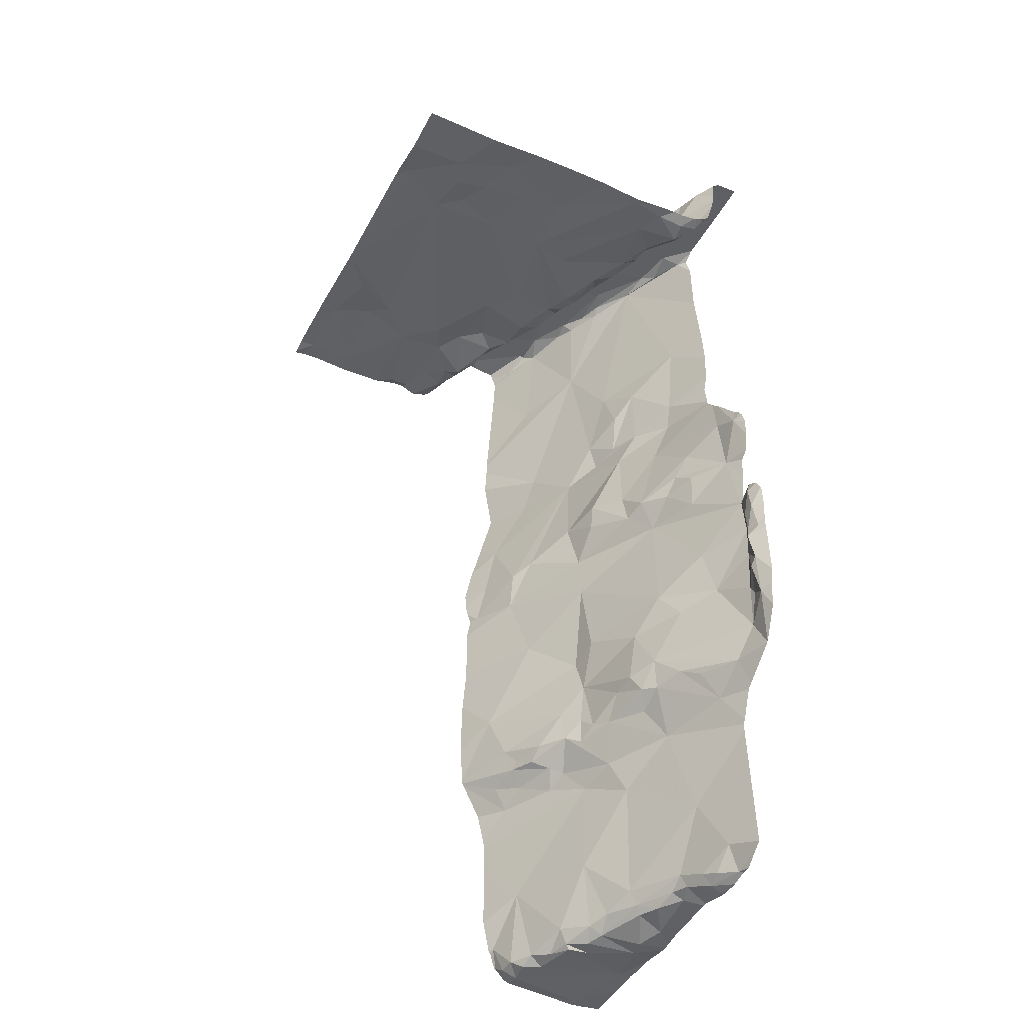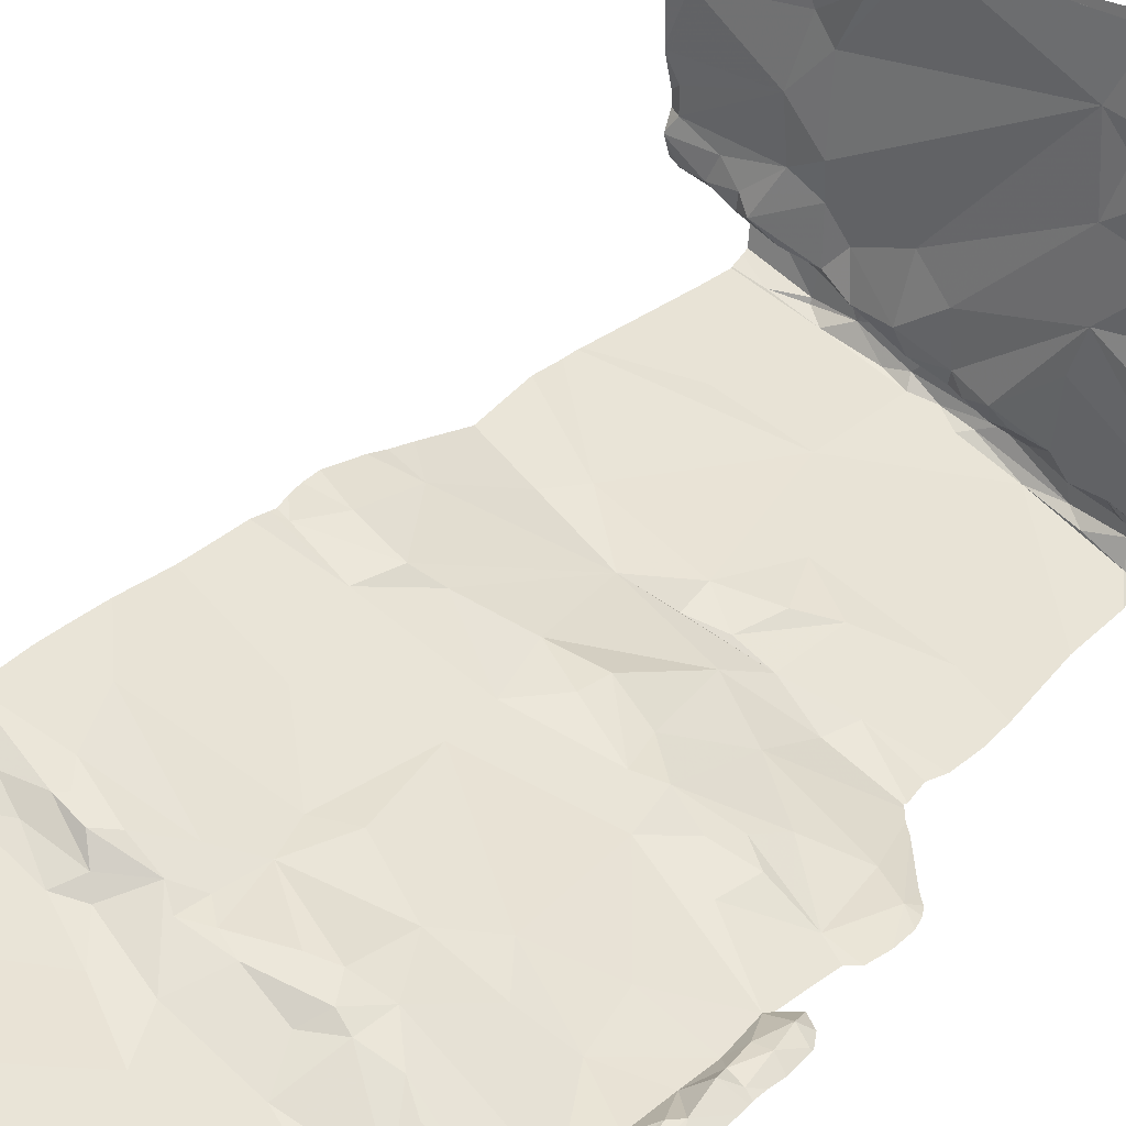
<metadata>
{"format":"obj","ext":"obj","renderer":"f3d","projection":"perspective","resolution":1024,"background":"white","views":[{"elev":-43.1,"azim":-116.8,"up":"+Z"},{"elev":31.7,"azim":-142.5,"up":"+Y"}]}
</metadata>
<code>
v -63.76 279.9 487.1
v -63.76 280.1 488
v -65.64 281.2 490.7
v -65.43 279.6 491.2
v -65.61 279.5 491.2
v -65.17 281.2 490.7
v -63.76 280 487.2
v -63.76 281.2 490.7
v -65.67 281.2 490.7
v -64.28 279.3 486.9
v -64.08 279.4 486.9
v -65.44 279.4 489.5
v -65.4 279.3 488.9
v -65.39 279.3 488.1
v -65.3 279.4 488
v -65.5 279.4 488.9
v -65.56 279.3 488.9
v -65.43 279.3 488.3
v -65.41 279.3 488.4
v -63.76 280.1 488.5
v -65.56 279.5 491.1
v -63.76 279.9 487.1
v -63.84 281.2 490.7
v -65.54 279.4 488.7
v -65.49 279.4 488.6
v -65.41 279.3 488.6
v -65.5 279.4 488.3
v -65.48 279.4 488.4
v -65.21 279.4 488.5
v -65.51 279.4 488.5
v -65.48 279.4 488.7
v -65.42 279.3 488.7
v -65.46 279.4 488.8
v -65.53 279.4 488.8
v -65.35 279.4 489.2
v -65.31 279.4 489.5
v -64.24 281.2 490.7
v -63.76 280.1 488.7
v -65.57 279.6 490.8
v -65.17 279.5 488.7
v -64.58 281.2 490.7
v -65.15 279.3 491
v -63.92 279.3 486.9
v -63.8 279.5 486.9
v -63.84 279.8 486.9
v -64.32 279.5 486.9
v -64.41 279.5 486.9
v -65.07 279.4 491.1
v -64.58 281.2 490.7
v -65.06 279.5 491.2
v -64.89 279.5 489.1
v -65.14 279.5 489.1
v -65.12 279.5 488
v -65.14 279.4 487.8
v -64.93 279.3 486.9
v -64.19 281.2 490.7
v -64.93 279.4 486.9
v -65 279.4 487
v -65.08 279.3 486.9
v -65.09 279.4 487.1
v -64.81 279.5 487
v -64.93 279.4 487
v -64.86 279.5 491.2
v -64.92 279.4 491.1
v -64.72 279.5 491.2
v -64.92 279.4 489.9
v -64.96 279.4 490
v -64.82 279.5 487.8
v -64.9 279.6 488
v -65.08 279.5 489.3
v -65.13 279.5 489.4
v -65.18 279.5 489.2
v -65.02 279.5 489.2
v -65 279.4 490.4
v -64.94 279.4 487.3
v -65.03 279.5 488
v -64.58 279.6 487.6
v -64.51 279.4 486.9
v -64.55 279.6 487
v -64.82 279.5 487
v -64.57 279.6 487
v -64.74 279.5 487
v -64.74 279.4 487
v -64.64 279.5 487
v -64.14 281.2 490.7
v -64.9 279.5 489.6
v -64.76 279.5 490.2
v -64.94 279.6 488.6
v -65.04 279.5 488.4
v -64.73 279.5 489.9
v -64.56 279.6 490.3
v -65.24 279.6 491.2
v -64.55 279.6 487.1
v -64.92 279.6 488.2
v -64.93 279.8 491.2
v -63.76 280 487.7
v -63.76 280 487.7
v -65.61 279.7 490.7
v -65.61 279.8 490.7
v -65.65 279.6 490.8
v -65.61 279.6 490.7
v -65.37 279.8 490.8
v -65.53 279.7 490.7
v -65.33 279.8 490.8
v -65.3 279.7 490.9
v -65.2 279.7 491.1
v -65.47 279.6 491
v -65.48 279.7 490.7
v -65.21 279.8 490.8
v -65.25 279.8 490.8
v -63.76 279.9 490.9
v -63.76 280 490.4
v -63.95 279.9 487.3
v -64.34 279.7 487.3
v -64.35 279.7 487.7
v -64.14 279.9 488.7
v -64.4 279.8 488.4
v -64.46 279.8 488.9
v -64.42 279.6 487
v -64.33 279.7 487
v -64.34 279.6 486.9
v -64.16 279.8 487.8
v -64.25 279.8 487.9
v -64.33 279.7 490.7
v -64.46 279.7 490
v -64.04 279.8 491.1
v -64.33 279.7 491.1
v -64.24 279.7 491.1
v -64.32 279.7 491.2
v -64.39 279.8 489.4
v -64.29 279.7 489.8
v -64.18 279.9 489.3
v -64.2 279.6 486.9
v -64.19 279.7 486.9
v -64.18 279.7 486.9
v -64.27 279.7 486.9
v -63.98 279.8 486.9
v -64.19 279.8 487
v -64.01 279.8 487
v -64.09 279.8 486.9
v -65.58 279.3 488.8
v -64.07 279.8 490
v -63.99 279.8 489.9
v -64.34 279.8 488.1
v -64.45 279.7 488.3
v -64.5 279.6 491.1
v -64.13 279.8 491.2
v -64.8 279.6 488.4
v -64.53 279.7 488.5
v -64.54 279.6 491.2
v -64.63 279.7 491.2
v -64.43 279.7 491.2
v -65.16 279.7 490.9
v -65.2 279.8 490.8
v -64.68 279.7 488.1
v -64.79 279.7 488.1
v -64.59 279.6 489.9
v -64.45 279.6 489.9
v -64.83 279.6 488
v -64.59 279.7 488
v -64.51 279.7 487.8
v -64.51 279.7 488
v -64.44 279.8 488.1
v -64.52 279.9 491.2
v -64.81 279.8 491.2
v -64.65 279.6 490.1
v -65.08 279.8 490.8
v -64.84 279.8 491.1
v -64.58 279.7 489.4
v -64.42 279.8 487.9
v -64.36 279.8 488
v -64.79 279.6 489.2
v -64.75 279.6 489.4
v -64.57 279.7 489.3
v -64.45 279.8 489.1
v -64.67 279.6 489.8
v -64.77 279.6 488
v -64.89 279.6 489.2
v -63.76 279.7 486.9
v -65.64 280 490.7
v -65.48 279.9 490.7
v -65.13 280.3 490.7
v -63.9 279.9 487.8
v -63.93 279.3 486.9
v -64.01 279.8 490.6
v -63.79 279.3 486.9
v -65.42 279.3 489.6
v -65.11 279.3 491.1
v -63.94 280 488.3
v -64.39 279.3 486.9
v -63.78 279.9 487.1
v -65.23 279.3 489.8
v -64.02 279.9 487.9
v -64.03 280 488.1
v -65.27 279.3 489.8
v -64.02 280 489.1
v -63.8 280 489.1
v -65.18 279.3 491.2
v -63.88 280 489.5
v -64.08 280 489.2
v -65.48 279.3 489.2
v -64.24 279.3 486.9
v -63.86 279.9 491.1
v -63.88 280 489.2
v -65.44 279.3 489.2
v -64.22 279.8 487.9
v -64.08 279.9 488
v -64.05 280 487.9
v -65.5 279.3 489.3
v -65.57 279.3 488.7
v -63.77 279.9 487
v -63.82 279.9 487
v -63.9 279.9 487
v -63.95 279.8 486.9
v -65.5 279.3 489.4
v -64.17 279.9 487.9
v -64.23 279.9 488
v -63.91 280 487.9
v -65.43 279.3 489.1
v -65.41 279.3 489
v -64.03 280.1 491.2
v -63.97 279.9 491.2
v -63.8 280.1 491.2
v -64.27 280.1 491.1
v -64.4 280 491.1
v -64.29 280.1 491.1
v -63.97 279.8 491.2
v -65.57 279.3 488.9
v -65.57 279.3 488.8
v -65.03 279.9 490.7
v -65.07 280.2 490.7
v -64.56 280 490.8
v -64.69 280 490.8
v -64.71 280.1 490.7
v -64.67 279.9 491.1
v -64.6 280 491.1
v -64.9 279.9 490.7
v -64.85 280 490.7
v -64.82 279.9 490.8
v -64.48 280 491.1
v -64.46 280.1 490.8
v -64.75 280 490.7
v -64.71 279.9 490.8
v -64.93 279.9 490.8
v -65.39 280.3 490.7
v -63.76 279.5 486.9
v -65.58 279.3 488.3
v -65.47 279.3 489
v -65.57 279.3 488.6
v -64.15 280.2 490.8
v -64.28 280.2 490.8
v -64.21 280.1 491.1
v -64.04 280.2 491.1
v -64.14 280.1 491.1
v -65.47 279.3 488
v -63.99 280.2 491.2
v -65.56 279.3 488.3
v -63.9 280.4 490.7
v -65.19 279.3 491.2
v -63.8 280.4 490.8
v -64.14 280.3 490.7
v -64.28 280.2 490.8
v -64.06 280.3 490.7
v -64 280.3 490.7
v -63.89 280.3 490.8
v -64.38 280.1 490.7
v -65.47 279.3 488
v -65.55 279.3 488.1
v -64 280.2 491.1
v -65.57 279.3 488.6
v -63.82 280.3 491.1
v -63.94 280.5 490.7
v -64.02 280.4 490.7
v -64.36 280.3 490.8
v -64.13 280.1 491.2
v -64.28 280.4 490.8
v -64.16 280.5 490.7
v -65.57 279.3 488.6
v -64.54 280.1 490.7
v -64.71 280.3 490.7
v -64.58 280.4 490.7
v -65.13 280.6 490.7
v -65.39 280.6 490.7
v -65.54 280.7 490.7
v -65.65 280.9 490.7
v -63.76 279.4 486.9
v -65.36 280.8 490.7
v -63.8 280.5 490.7
v -64.3 280.6 490.7
v -65.54 279.3 489
v -65.57 279.3 488.9
v -63.8 280.6 490.7
v -64.31 280.9 490.7
v -64.15 280.7 490.7
v -65.47 279.3 488
v -63.85 280.9 490.7
v -65.49 279.3 489.5
v -65.31 279.3 487.8
v -65.12 281 490.7
v -65.45 281 490.7
v -65.32 280.9 490.7
v -65.21 280.8 490.7
v -64.07 281.2 490.7
v -63.78 281.2 490.7
v -65.25 281.2 490.7
v -65.46 279.3 489.5
v -64.23 281 490.8
v -64.16 281.2 490.7
v -64.42 281.1 490.7
v -64.08 279.3 486.9
v -63.85 281.2 490.7
v -64.58 281.2 490.7
v -64.14 279.3 486.9
v -65.48 279.3 491.2
v -65.26 281.2 490.7
v -65.44 281.2 490.7
v -65.39 281.2 490.7
v -65.67 279.5 491.1
v -65.67 279.5 491
v -65.67 279.5 491.1
v -65.67 279.5 491.2
v -65.67 279.5 490.9
v -65.67 279.5 490.8
v -65.67 279.8 490.7
v -65.67 279.7 490.7
v -65.67 279.6 490.8
v -65.67 279.5 491
v -65.67 279.6 490.8
v -65.67 279.6 490.8
v -65.67 279.6 490.7
v -65.67 279.6 490.7
v -65.67 280 490.7
v -65.67 280 490.7
v -65.67 279.9 490.7
v -65.67 280.2 490.7
v -65.67 280.4 490.7
v -65.67 280.6 490.7
v -65.67 280.8 490.7
v -65.67 280.9 490.7
v -65.67 280.9 490.7
v -65.67 281 490.7
v -63.76 280.1 488
v -63.76 280.1 489.1
v -63.76 280.1 489
v -63.76 279.9 491.1
v -63.76 280 490.3
v -63.76 280 487.6
v -63.76 280.1 488.9
v -63.76 280.1 488
v -63.76 280 487.8
v -63.76 279.9 491.1
v -63.76 280 489.8
v -63.76 279.9 489.9
v -63.76 280 487.6
v -63.76 280.1 489.3
v -63.76 280.1 489.4
v -63.76 279.9 487
v -63.76 279.9 487
v -63.76 279.8 486.9
v -63.76 279.8 486.9
v -63.76 279.9 487.1
v -63.76 279.9 487
v -63.76 280.1 488
v -63.76 280.1 488
v -63.76 280 490.3
v -63.76 280 490.1
v -63.76 279.9 489.9
v -63.76 280 489.6
v -63.76 280 491.2
v -63.76 280.1 491.2
v -63.76 279.9 491.1
v -63.76 280.1 491.2
v -63.76 280.1 489.1
v -63.76 280.1 489.2
v -63.76 280.1 489.1
v -63.76 280 489.5
v -63.76 280.1 488.3
v -63.76 280.2 491.2
v -63.76 280.3 491.2
v -63.76 280.1 488.2
v -63.76 280.5 490.7
v -63.76 280.5 490.7
v -63.76 280.2 491.2
v -63.76 280.1 491.2
v -63.76 280.3 491
v -63.76 280.4 490.8
v -63.76 280.3 491.1
v -63.76 280.3 491.1
v -63.76 280.3 491.2
v -63.76 280.4 490.8
v -63.76 280.3 491.1
v -63.76 280.5 490.7
v -63.76 280.5 490.7
v -63.76 280.5 490.8
v -63.76 280.5 490.8
v -63.76 280.6 490.8
v -63.76 280.7 490.7
v -63.76 280.7 490.7
v -63.76 280.7 490.7
v -63.76 280.4 490.8
v -63.76 280.9 490.7
v -63.76 281 490.7
v -63.76 280.9 490.7
v -63.76 281.1 490.7
v -63.76 281.2 490.7
v -65.17 279.3 491.2
v -65.02 279.3 486.9
v -64.99 279.3 486.9
v -65.22 279.3 487
v -65.14 279.3 486.9
v -65.19 279.3 489.9
v -65.18 279.3 489.9
v -65.21 279.3 490.2
v -65.2 279.3 490
v -65.17 279.3 490
v -65.22 279.3 487.6
v -65.22 279.3 487.7
v -65.28 279.3 487.8
v -64.41 279.3 486.9
v -64.44 279.3 486.9
v -64.77 279.3 487
v -64.76 279.3 486.9
v -64.51 279.3 486.9
v -64.87 279.3 486.9
v -65.1 279.3 486.9
v -65.24 279.3 487
v -65.05 279.3 486.9
v -64.93 279.3 486.9
v -65.19 279.3 489.8
v -65.15 279.3 490.7
v -65.2 279.3 490.3
v -65.23 279.3 487.7
v -65.24 279.3 487
v -65.19 279.3 491.2
v -63.76 279.3 486.9
v -63.91 279.3 486.9
v -65.59 279.3 491.2
v -65.64 279.3 491.2
v -65.65 279.3 491.2
v -65.47 279.3 489.5
v -65.67 279.3 491.2
v -63.76 279.3 486.9
f 17 16 290
f 5 21 318
f 348 196 38
f 347 115 113
f 278 24 270
f 19 18 14
f 27 18 28
f 14 27 255
f 18 27 14
f 19 28 18
f 257 30 247
f 25 26 31
f 32 33 31
f 25 31 24
f 34 33 16
f 16 17 34
f 229 17 228
f 26 29 32
f 30 28 26
f 26 25 30
f 13 16 33
f 31 26 32
f 32 13 33
f 31 33 34
f 248 13 220
f 35 36 12
f 220 35 219
f 295 14 267
f 19 29 26
f 425 59 410
f 30 25 278
f 14 29 19
f 28 30 27
f 32 40 13
f 28 19 26
f 34 24 31
f 24 34 141
f 201 12 209
f 11 43 44
f 44 45 11
f 202 46 10
f 44 43 186
f 424 55 428
f 43 11 310
f 195 36 192
f 48 50 198
f 13 51 52
f 54 53 15
f 55 57 407
f 59 58 60
f 62 61 60
f 64 63 50
f 48 64 50
f 63 64 65
f 65 64 48
f 66 67 411
f 13 40 51
f 68 69 54
f 35 70 71
f 52 35 13
f 36 35 71
f 52 73 72
f 67 74 413
f 60 58 62
f 416 68 417
f 53 54 76
f 54 15 298
f 15 53 76
f 75 77 68
f 419 78 420
f 79 78 47
f 58 59 57
f 62 57 80
f 81 61 82
f 80 61 62
f 83 80 421
f 420 83 423
f 78 84 83
f 421 55 424
f 61 80 82
f 83 82 80
f 57 55 80
f 409 60 426
f 57 62 58
f 407 59 427
f 84 82 83
f 190 47 419
f 86 66 412
f 87 74 67
f 74 65 430
f 36 71 86
f 417 54 432
f 61 75 60
f 192 86 429
f 35 72 70
f 29 88 40
f 29 14 89
f 40 32 29
f 67 66 90
f 72 35 52
f 91 65 74
f 426 75 433
f 198 92 434
f 61 93 75
f 14 15 94
f 95 50 63
f 65 48 42
f 98 99 324
f 101 100 39
f 181 103 102
f 323 100 326
f 106 105 107
f 103 99 98
f 102 108 104
f 110 109 104
f 108 39 107
f 107 39 322
f 346 124 142
f 108 105 104
f 105 110 104
f 319 107 327
f 105 108 107
f 21 5 4
f 4 107 21
f 108 102 103
f 329 101 331
f 101 98 330
f 103 39 108
f 103 98 101
f 103 101 39
f 114 113 115
f 117 116 118
f 120 119 121
f 115 122 123
f 124 91 125
f 126 127 124
f 127 126 128
f 127 128 129
f 130 132 131
f 4 106 107
f 11 133 46
f 135 134 133
f 136 133 134
f 136 121 46
f 121 47 46
f 46 133 136
f 133 11 135
f 11 137 135
f 140 139 138
f 121 136 120
f 134 138 120
f 120 136 134
f 134 135 140
f 423 83 422
f 135 137 140
f 140 138 134
f 140 137 139
f 11 45 137
f 114 138 113
f 124 125 142
f 131 142 125
f 145 144 117
f 127 146 124
f 147 129 128
f 120 138 114
f 114 119 120
f 149 148 145
f 151 150 152
f 129 152 127
f 105 153 154
f 156 155 145
f 158 157 90
f 72 73 70
f 89 94 148
f 161 160 68
f 162 145 155
f 159 155 156
f 144 145 163
f 47 121 79
f 121 119 81
f 69 76 54
f 129 164 151
f 127 152 146
f 152 129 151
f 152 150 146
f 151 63 150
f 63 65 150
f 65 146 150
f 4 92 106
f 63 151 165
f 105 154 110
f 125 166 157
f 106 92 95
f 167 154 153
f 110 154 109
f 105 106 153
f 106 168 153
f 50 95 92
f 95 168 106
f 118 149 117
f 145 117 149
f 145 162 163
f 170 163 162
f 163 170 171
f 125 158 131
f 166 87 157
f 90 157 87
f 172 169 173
f 175 174 172
f 66 176 90
f 69 159 94
f 94 76 69
f 160 162 155
f 88 118 51
f 177 159 69
f 175 51 118
f 148 156 145
f 123 171 161
f 177 68 160
f 87 67 90
f 176 131 90
f 125 157 158
f 172 51 175
f 71 70 178
f 178 172 173
f 130 176 169
f 51 73 52
f 86 176 66
f 178 73 51
f 51 172 178
f 170 162 160
f 171 170 161
f 161 115 123
f 177 69 68
f 160 161 170
f 159 160 155
f 159 177 160
f 81 79 121
f 119 93 81
f 81 93 61
f 84 79 81
f 84 78 79
f 81 82 84
f 176 86 173
f 51 40 88
f 75 93 77
f 68 77 161
f 114 77 93
f 115 161 77
f 77 114 115
f 114 93 119
f 74 87 91
f 169 176 173
f 178 70 73
f 86 178 173
f 131 158 90
f 130 131 176
f 76 94 15
f 14 94 89
f 149 118 88
f 174 169 172
f 91 166 125
f 65 124 146
f 92 4 259
f 175 130 174
f 159 156 94
f 94 156 148
f 29 89 88
f 130 169 174
f 87 166 91
f 88 89 148
f 86 71 178
f 148 149 88
f 124 65 91
f 102 104 109
f 345 126 111
f 102 109 181
f 181 99 103
f 344 196 348
f 181 180 99
f 182 180 181
f 183 122 97
f 116 189 20
f 117 144 189
f 422 83 421
f 122 183 193
f 113 191 1
f 2 194 342
f 343 196 344
f 126 185 111
f 112 124 346
f 199 131 200
f 132 200 131
f 189 116 117
f 144 194 189
f 97 115 347
f 196 116 38
f 421 80 55
f 175 118 196
f 203 126 345
f 131 199 143
f 200 204 199
f 132 175 196
f 132 130 175
f 143 199 352
f 122 193 206
f 194 207 208
f 347 113 354
f 199 204 355
f 118 116 196
f 324 180 334
f 420 78 83
f 359 45 360
f 357 212 359
f 212 213 45
f 214 45 213
f 212 211 191
f 361 211 362
f 214 139 137
f 137 45 214
f 191 113 213
f 139 213 113
f 139 113 138
f 214 213 139
f 171 206 216
f 216 206 208
f 193 208 206
f 217 216 207
f 218 183 349
f 217 144 171
f 208 218 363
f 419 47 78
f 45 44 179
f 123 122 206
f 193 183 218
f 124 185 126
f 346 142 365
f 132 196 200
f 418 54 298
f 200 196 197
f 417 68 54
f 142 143 353
f 197 204 200
f 131 143 142
f 208 207 216
f 342 208 364
f 194 144 217
f 223 222 369
f 224 226 225
f 222 227 203
f 369 203 371
f 227 222 147
f 126 227 147
f 147 222 221
f 147 128 126
f 204 197 373
f 213 212 191
f 194 217 207
f 171 216 217
f 208 193 218
f 123 206 171
f 227 126 203
f 109 230 231
f 233 232 234
f 147 224 164
f 235 164 236
f 238 237 239
f 240 225 241
f 95 63 165
f 181 109 231
f 230 238 231
f 239 242 238
f 233 243 241
f 164 129 147
f 165 151 164
f 165 168 95
f 244 237 230
f 167 153 244
f 243 233 242
f 239 237 244
f 235 165 164
f 238 230 237
f 244 243 239
f 230 167 244
f 240 241 236
f 239 243 242
f 233 234 242
f 244 168 243
f 225 240 224
f 241 243 236
f 240 164 224
f 168 165 235
f 164 240 236
f 235 236 243
f 154 167 109
f 234 238 242
f 171 144 163
f 167 230 109
f 168 235 243
f 168 244 153
f 182 245 180
f 333 245 335
f 416 75 68
f 182 283 245
f 415 67 414
f 414 67 413
f 241 250 251
f 413 74 431
f 253 252 254
f 256 223 378
f 258 260 381
f 262 261 263
f 263 261 264
f 265 258 264
f 412 66 411
f 266 241 251
f 411 67 415
f 253 256 269
f 265 271 385
f 258 272 273
f 262 250 261
f 265 264 261
f 273 264 258
f 253 269 265
f 266 251 262
f 265 250 253
f 262 251 250
f 263 264 273
f 262 274 266
f 269 271 265
f 275 254 252
f 274 262 276
f 221 256 253
f 260 258 265
f 269 256 379
f 410 59 409
f 275 221 253
f 226 224 252
f 224 147 221
f 221 275 224
f 253 254 275
f 252 253 250
f 241 226 250
f 226 252 250
f 387 269 389
f 260 265 386
f 409 59 60
f 276 262 263
f 273 277 263
f 256 221 223
f 221 222 223
f 224 275 252
f 250 265 261
f 182 231 238
f 225 226 241
f 281 280 279
f 274 281 279
f 281 274 276
f 232 233 241
f 232 241 266
f 279 280 234
f 280 182 234
f 232 279 234
f 234 182 238
f 231 182 181
f 266 279 232
f 266 274 279
f 282 182 280
f 245 283 284
f 337 285 338
f 336 284 337
f 283 282 287
f 283 287 284
f 288 272 392
f 289 276 277
f 408 55 407
f 292 288 394
f 294 293 289
f 289 277 294
f 294 292 397
f 294 277 288
f 294 288 292
f 296 294 398
f 407 57 59
f 277 276 263
f 288 277 272
f 272 258 382
f 277 273 272
f 406 48 198
f 198 50 92
f 282 283 182
f 280 281 282
f 276 289 281
f 281 289 299
f 299 282 281
f 284 287 300
f 301 287 302
f 340 300 341
f 300 285 284
f 343 197 196
f 301 300 287
f 342 194 208
f 282 302 287
f 305 300 301
f 308 307 296
f 309 293 307
f 190 46 47
f 307 294 296
f 311 296 402
f 293 294 307
f 301 302 299
f 289 293 299
f 301 299 305
f 282 299 302
f 299 293 312
f 316 305 317
f 296 311 308
f 192 36 86
f 303 311 23
f 308 309 307
f 312 309 308
f 305 312 41
f 49 308 37
f 293 309 312
f 299 312 305
f 188 48 406
f 437 5 438
f 439 321 441
f 2 189 194
f 318 21 319
f 7 113 1
f 22 191 361
f 319 21 107
f 320 5 318
f 42 48 188
f 321 5 320
f 10 46 190
f 322 39 323
f 1 191 22
f 323 39 100
f 38 116 20
f 324 99 180
f 325 98 324
f 20 189 377
f 202 11 46
f 326 100 328
f 327 107 322
f 112 185 124
f 328 100 329
f 329 100 101
f 330 98 325
f 111 185 112
f 186 43 436
f 331 101 330
f 332 180 333
f 96 183 97
f 97 122 115
f 333 180 245
f 334 180 332
f 184 43 310
f 335 245 336
f 179 44 246
f 336 245 284
f 337 284 285
f 209 12 215
f 246 44 286
f 338 285 339
f 339 285 340
f 340 285 300
f 286 44 435
f 210 24 141
f 341 300 3
f 349 183 350
f 141 34 229
f 350 183 96
f 351 203 345
f 215 12 297
f 352 199 368
f 353 143 352
f 195 12 36
f 354 113 7
f 355 204 374
f 356 199 355
f 187 12 195
f 201 35 12
f 357 211 212
f 358 211 357
f 359 212 45
f 205 35 201
f 360 45 179
f 361 191 211
f 219 35 205
f 362 211 358
f 363 218 349
f 220 13 35
f 364 208 363
f 228 17 291
f 365 142 366
f 366 142 367
f 367 142 353
f 229 34 17
f 368 199 376
f 248 16 13
f 369 222 203
f 370 223 369
f 249 30 278
f 371 203 351
f 372 223 370
f 373 197 375
f 374 204 373
f 247 30 249
f 375 197 343
f 257 27 30
f 376 199 356
f 377 189 380
f 268 27 257
f 378 223 383
f 379 256 378
f 267 14 255
f 380 189 2
f 255 27 268
f 381 260 400
f 382 258 381
f 383 223 384
f 270 24 210
f 384 223 372
f 9 341 3
f 385 271 391
f 386 265 385
f 278 25 24
f 387 271 269
f 388 271 387
f 259 4 314
f 389 269 379
f 3 300 316
f 390 260 386
f 291 17 290
f 391 271 388
f 290 16 248
f 392 272 382
f 393 288 392
f 295 15 14
f 394 288 395
f 56 308 85
f 395 288 393
f 396 292 394
f 298 15 295
f 85 308 303
f 397 292 396
f 398 294 397
f 297 12 440
f 399 296 398
f 306 12 187
f 37 308 56
f 400 260 390
f 401 296 399
f 402 296 403
f 310 11 313
f 313 11 202
f 403 296 401
f 404 311 402
f 6 305 41
f 405 311 404
f 304 405 8
f 314 4 437
f 426 60 75
f 41 312 49
f 427 59 425
f 428 55 408
f 49 312 308
f 429 86 412
f 23 311 304
f 430 65 42
f 431 74 430
f 432 54 418
f 303 308 311
f 433 75 416
f 434 92 259
f 435 44 186
f 304 311 405
f 436 43 184
f 315 305 6
f 437 4 5
f 438 5 439
f 439 5 321
f 317 305 315
f 440 12 306
f 316 300 305
f 442 286 435

</code>
